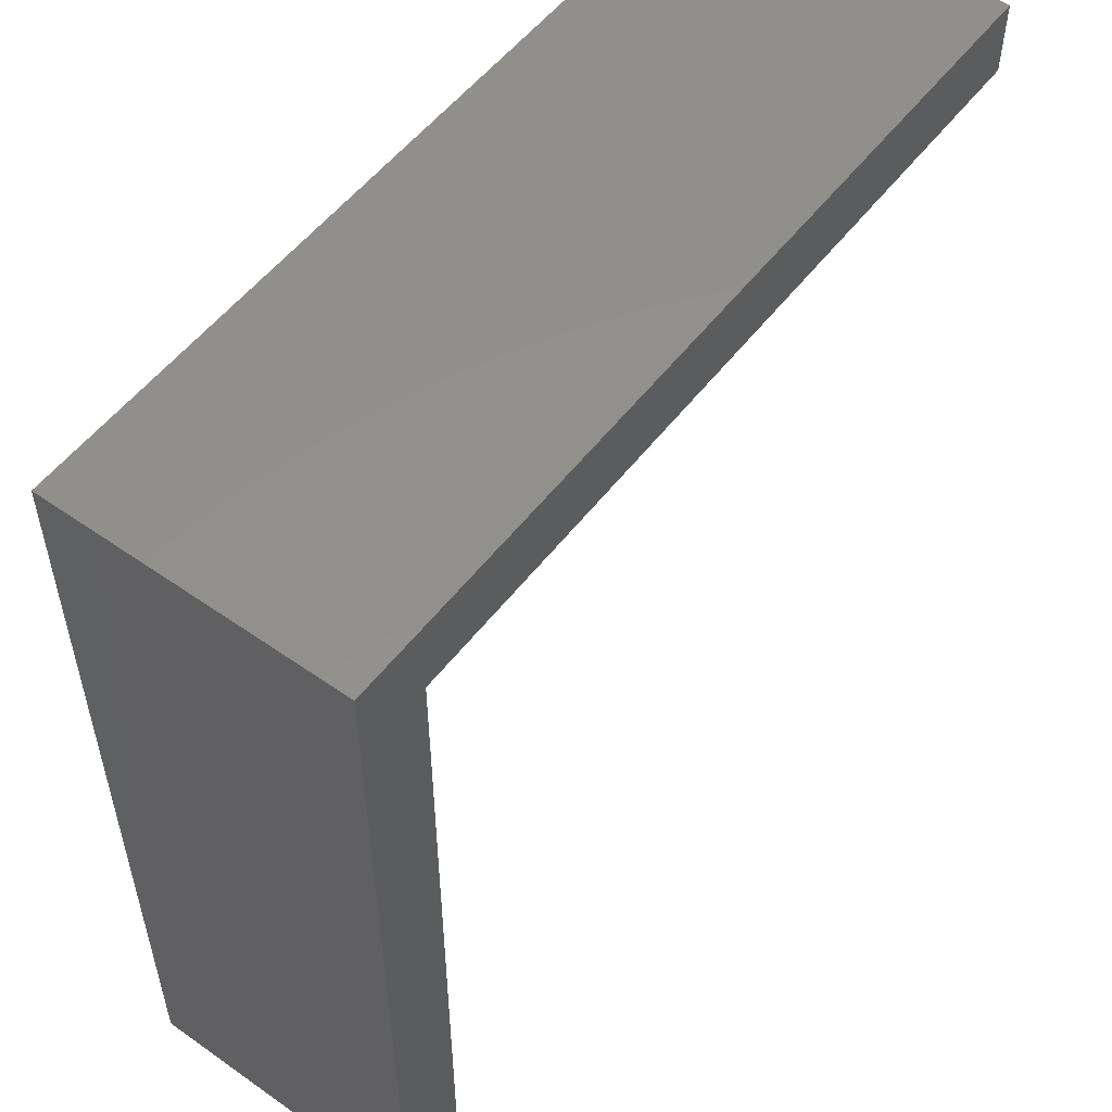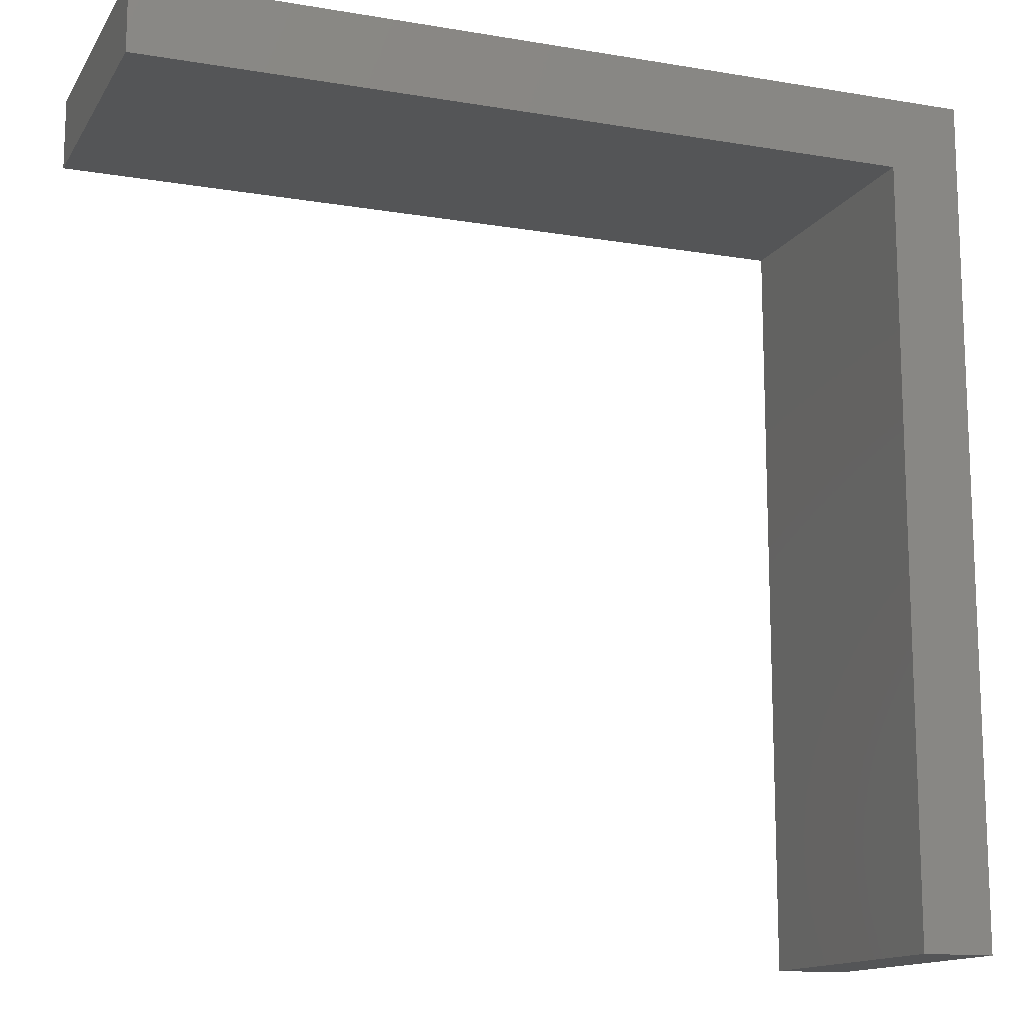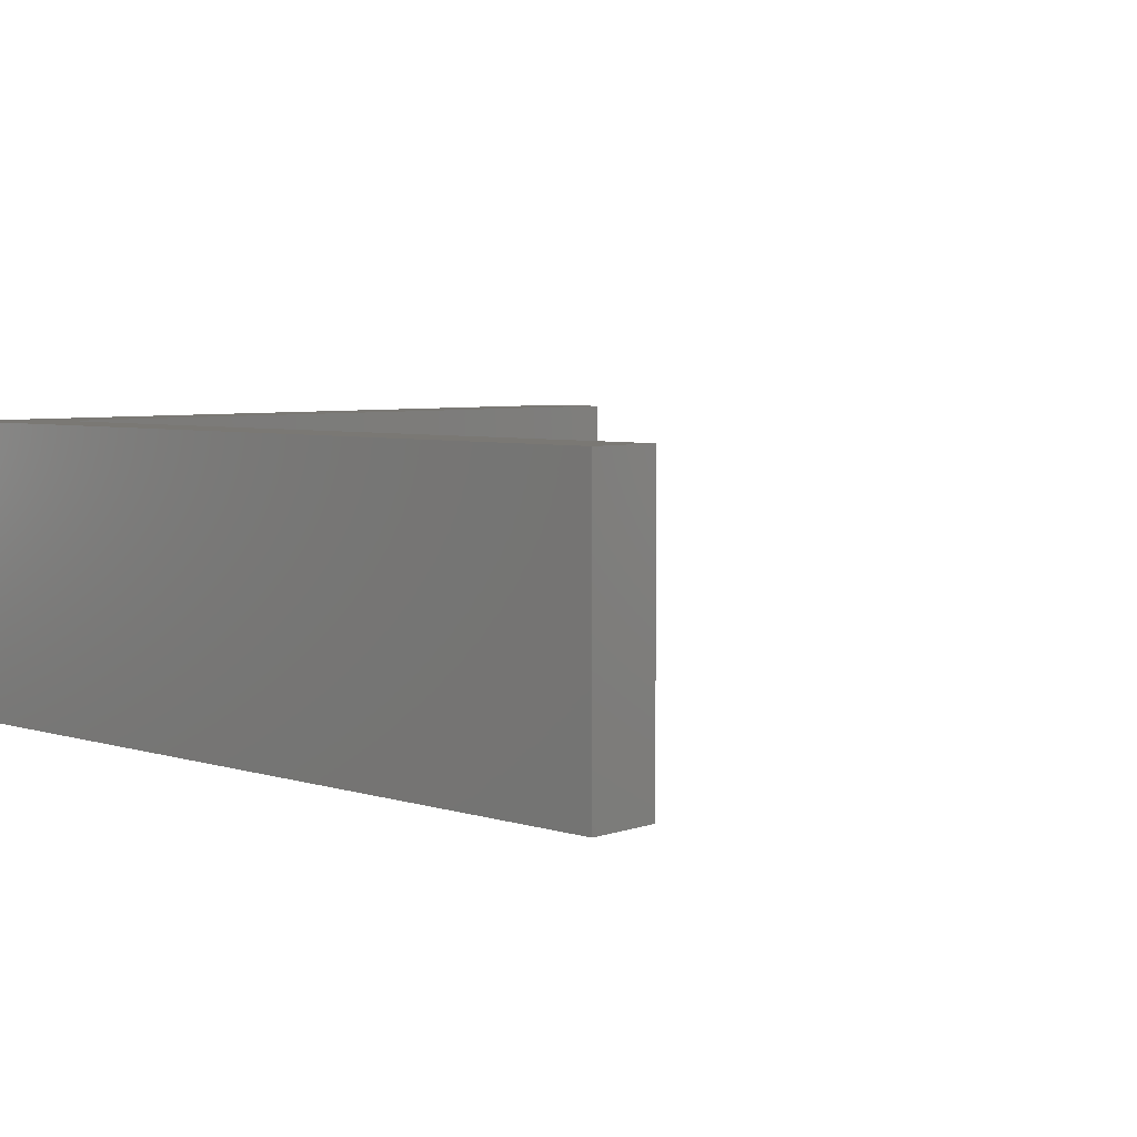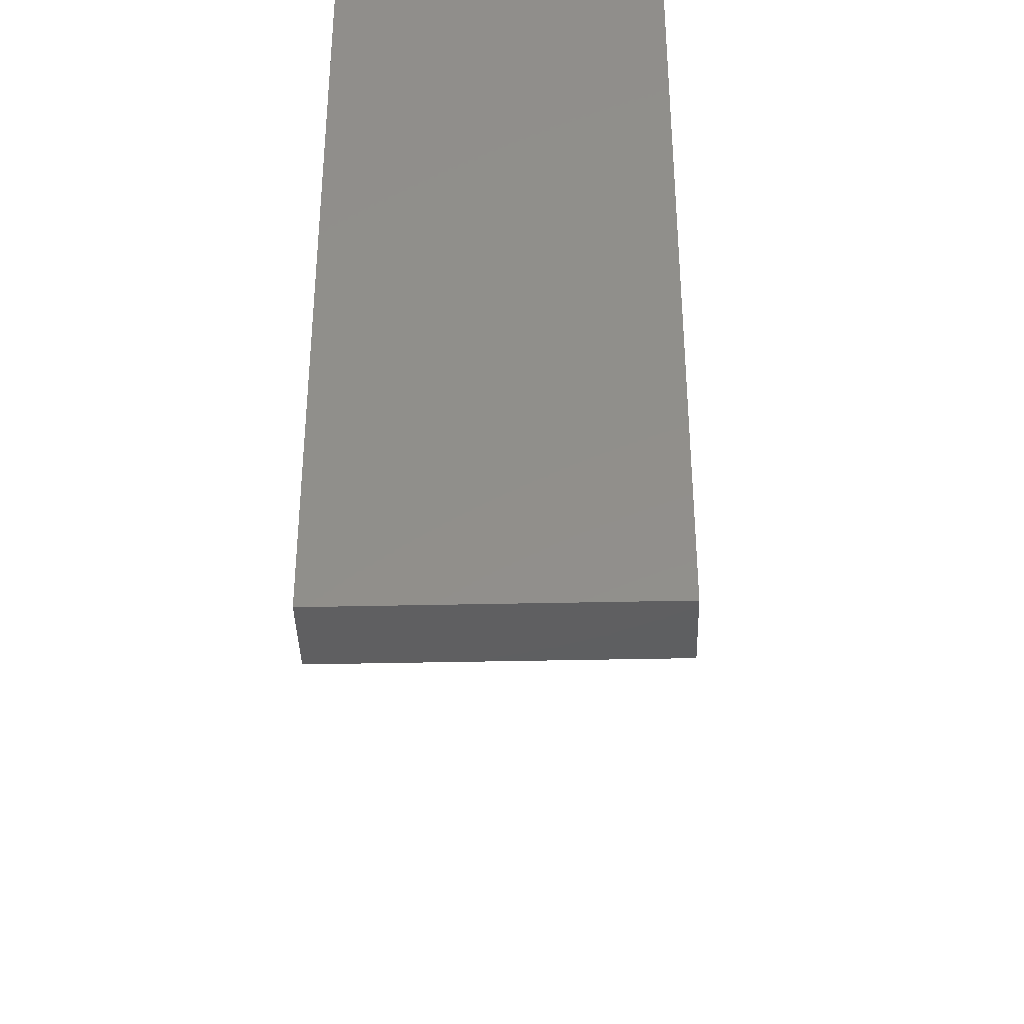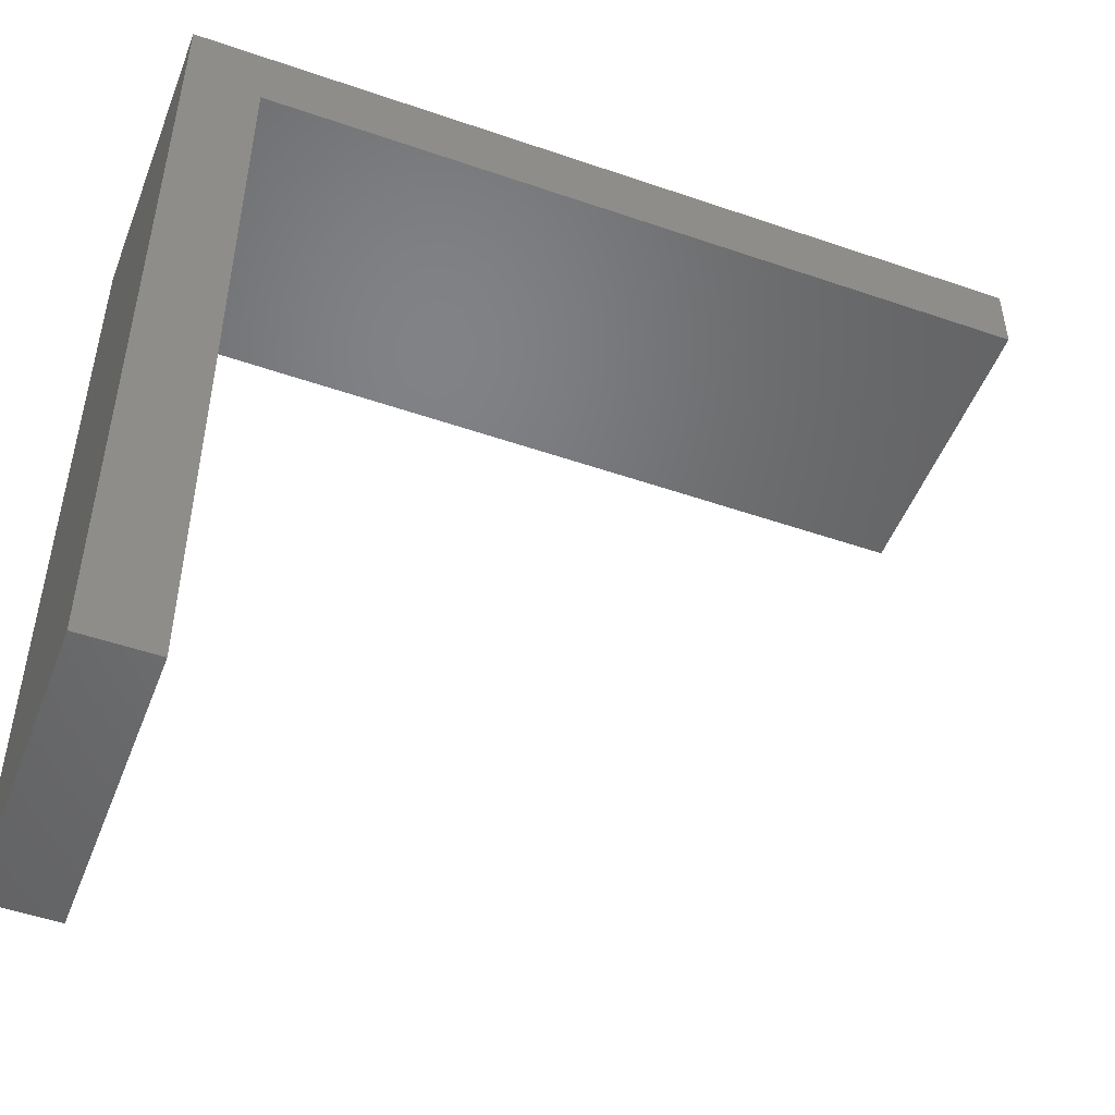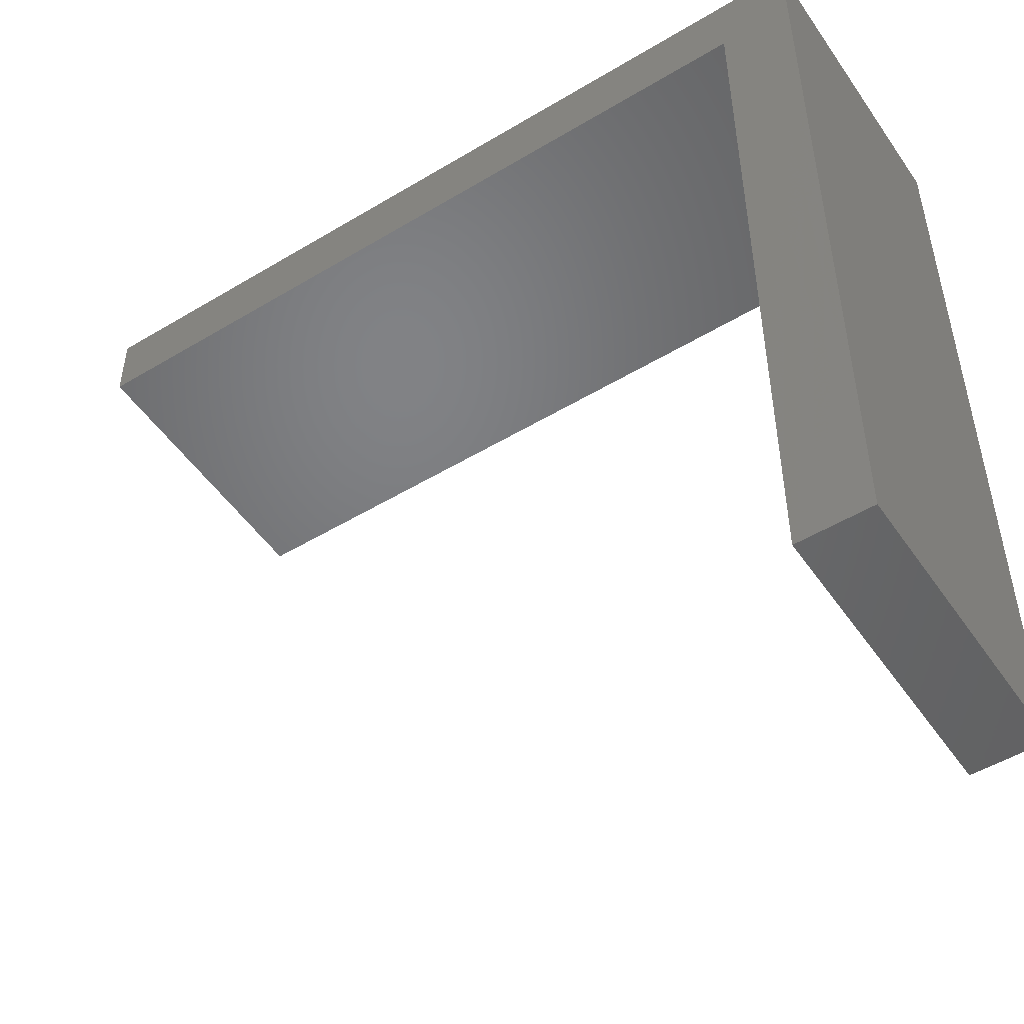
<metadata>
{"format":"stl","ext":"stl","renderer":"f3d","projection":"perspective","resolution":1024,"background":"white","views":[{"elev":54.0,"azim":126.8,"up":"+Y"},{"elev":-13.8,"azim":-20.7,"up":"+Y"},{"elev":5.4,"azim":-136.7,"up":"+Z"},{"elev":-38.6,"azim":91.6,"up":"+Y"},{"elev":-50.0,"azim":159.2,"up":"+Y"},{"elev":-50.5,"azim":33.4,"up":"+Y"}]}
</metadata>
<code>
# stl→obj: 12 verts, 20 faces
v 0 101.5 0
v 0 111 38.8
v 0 111 0
v 0 101.5 38.8
v 111 111 38.8
v 101.5 101.5 38.8
v 111 0 38.8
v 101.5 0 38.8
v 111 111 0
v 111 0 0
v 101.5 101.5 0
v 101.5 0 0
f 1 2 3
f 2 1 4
f 5 6 7
f 2 6 5
f 6 2 4
f 7 6 8
f 7 9 5
f 9 7 10
f 11 10 12
f 10 11 9
f 3 11 1
f 11 3 9
f 1 6 4
f 6 1 11
f 9 2 5
f 2 9 3
f 12 6 11
f 6 12 8
f 12 7 8
f 7 12 10

</code>
